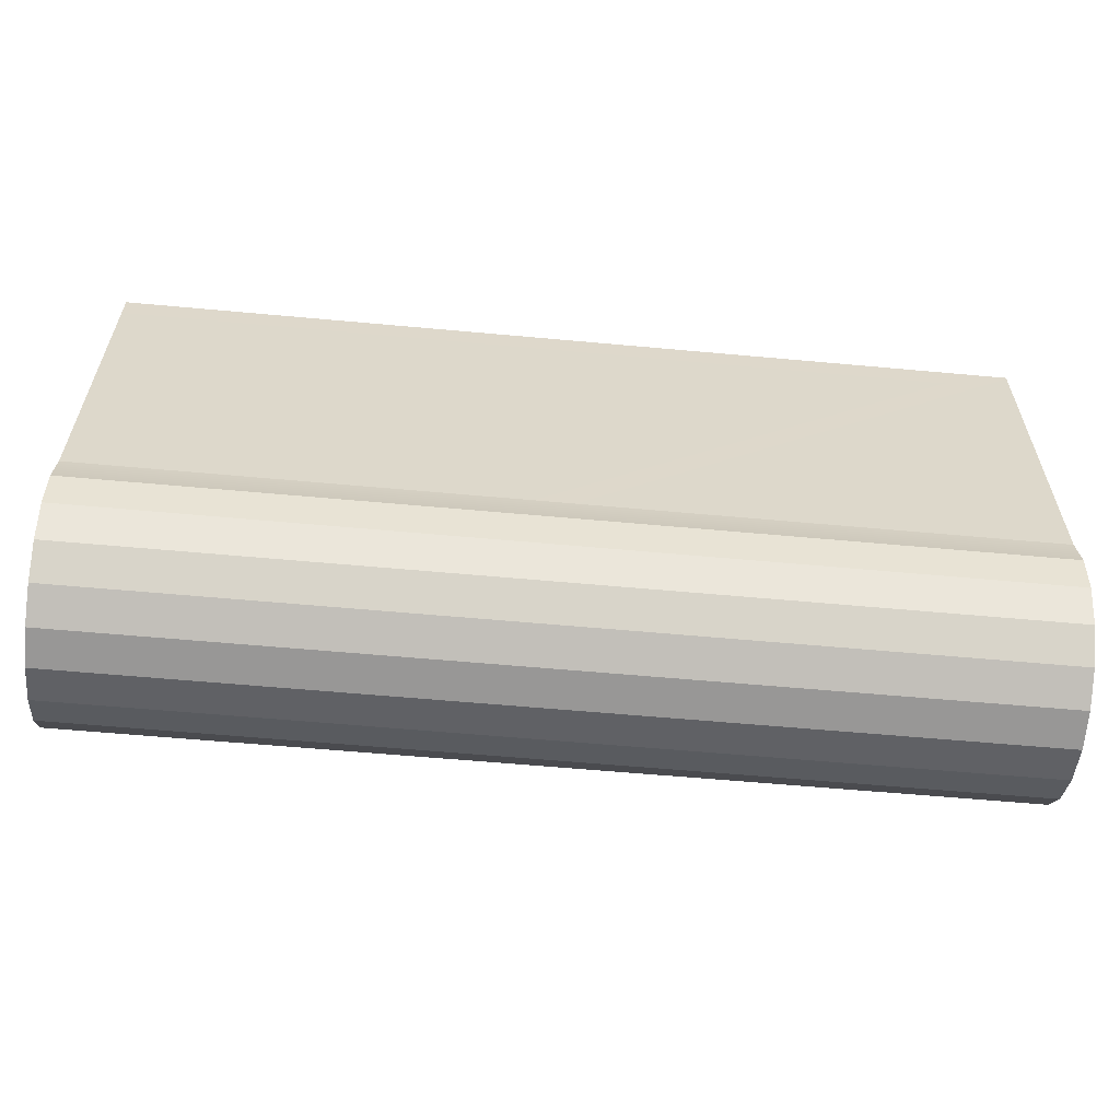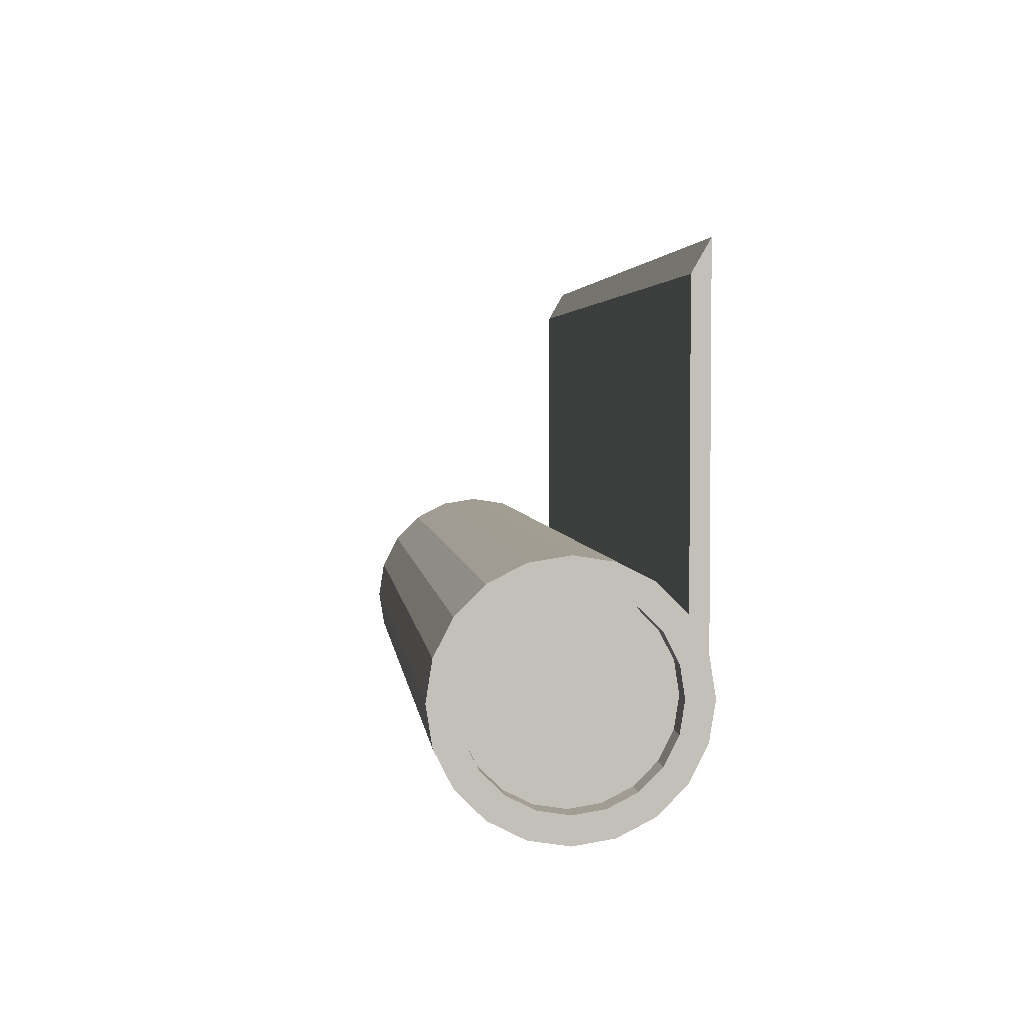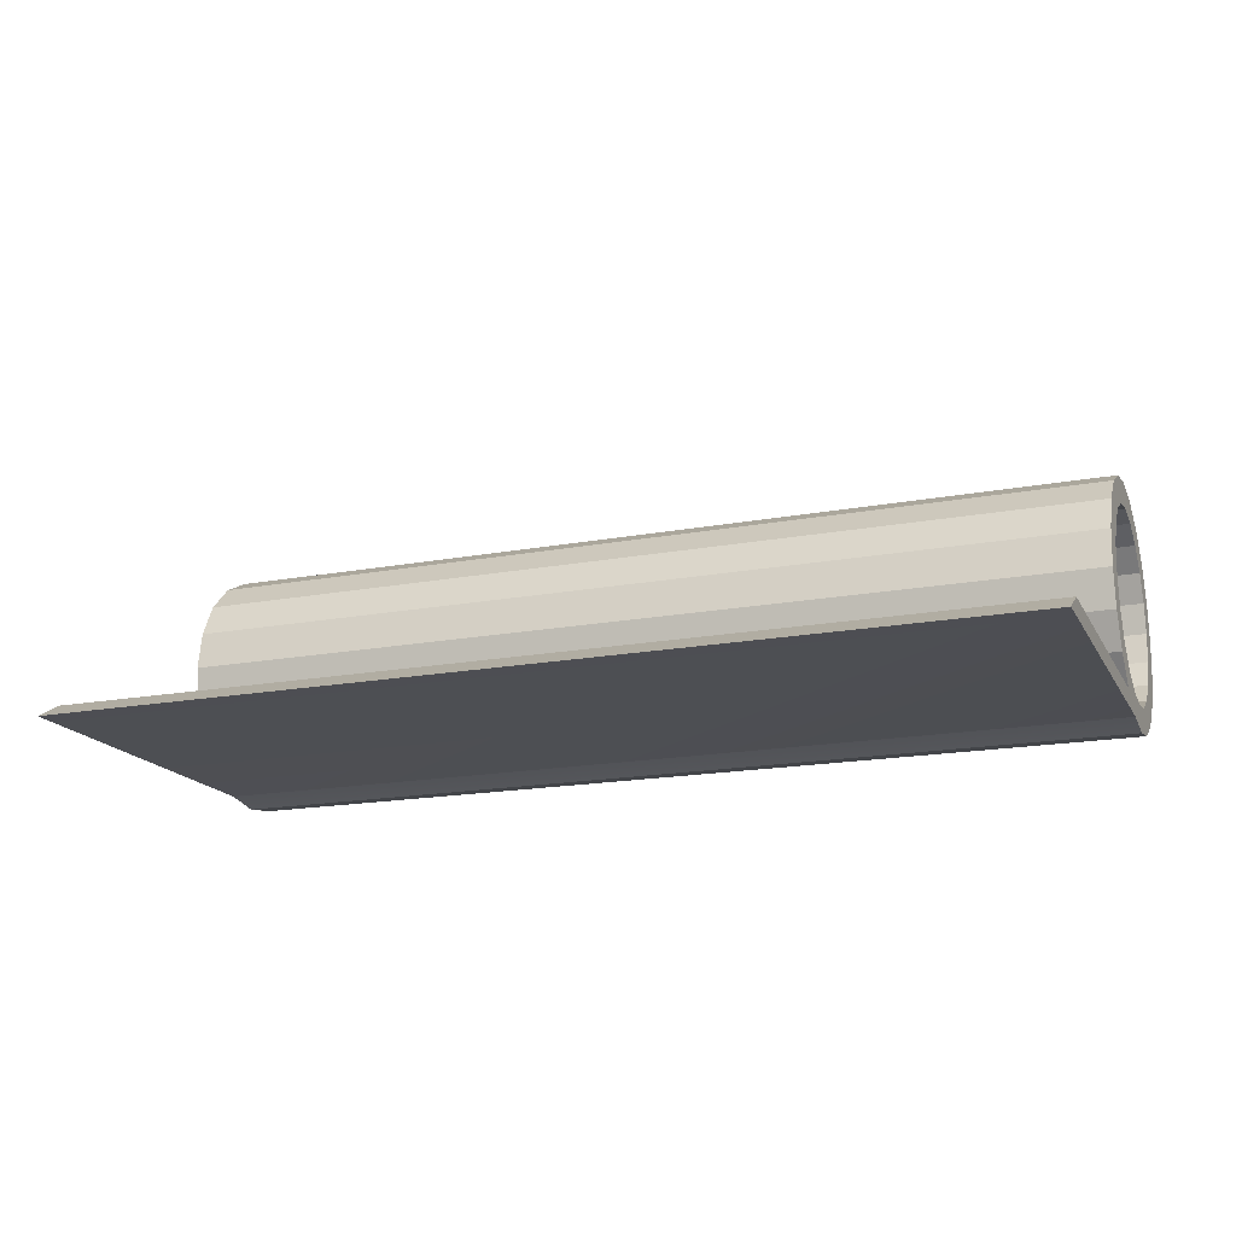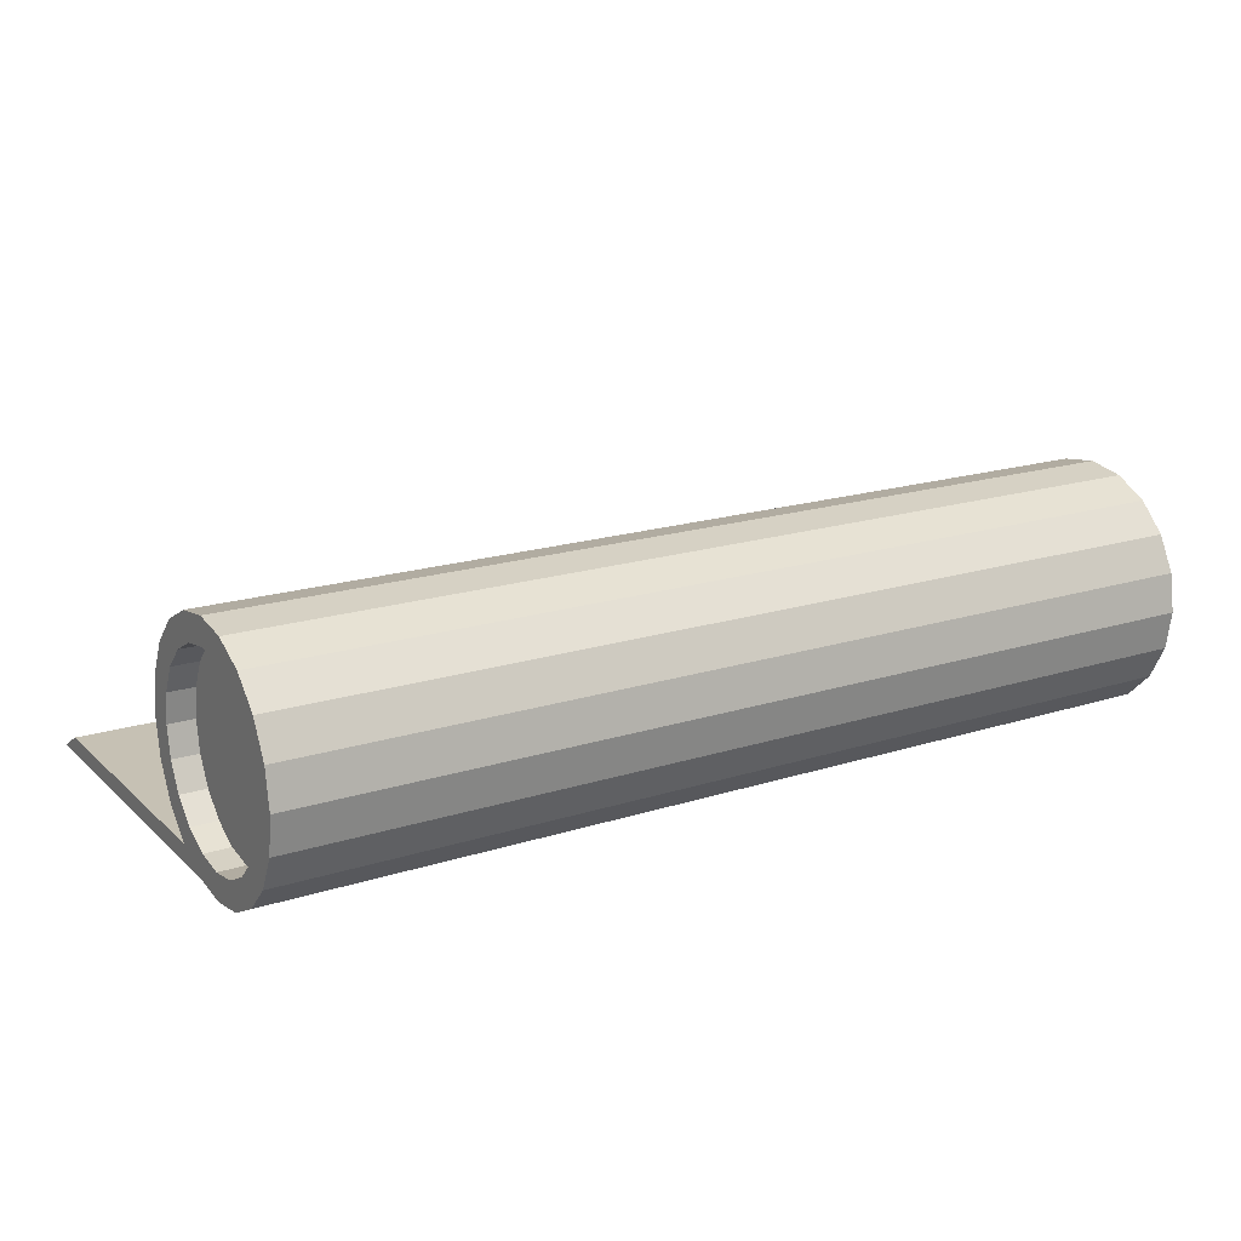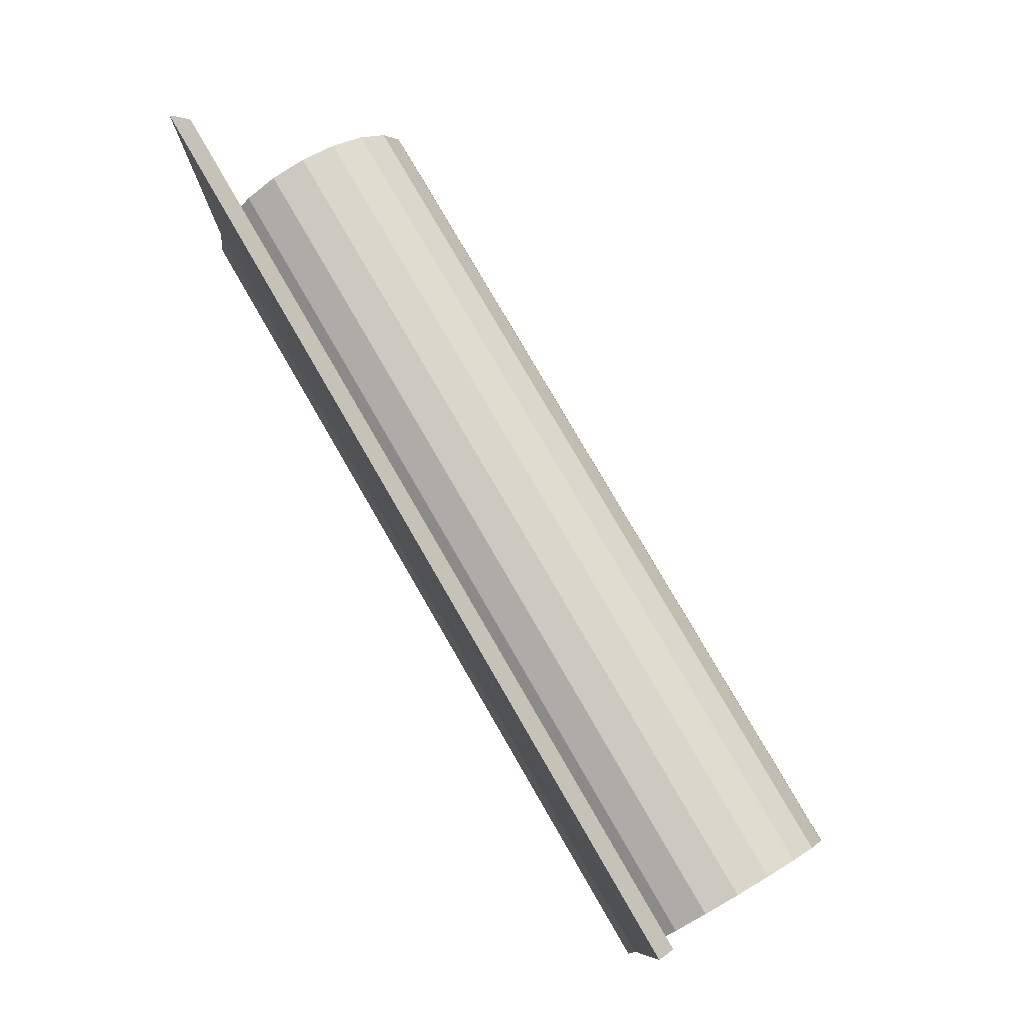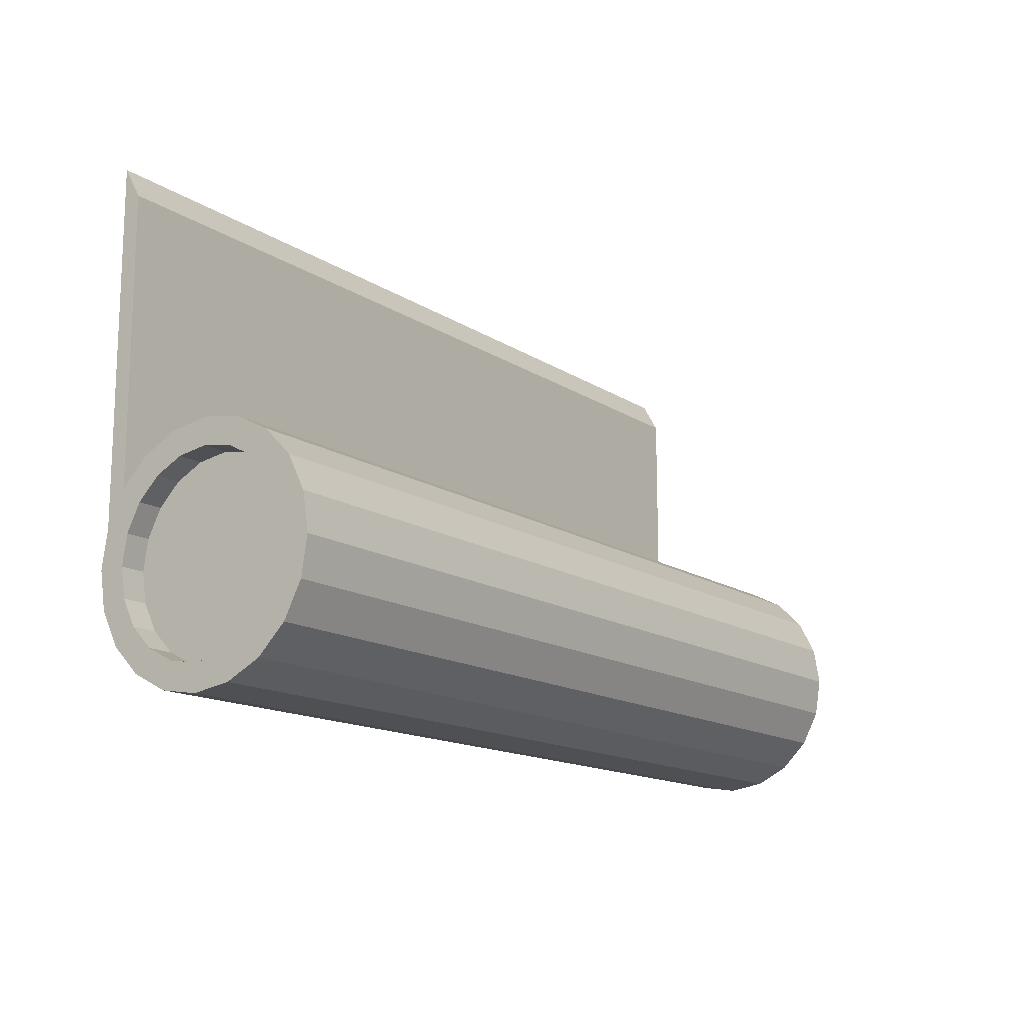
<metadata>
{"format":"obj","ext":"obj","renderer":"f3d","projection":"perspective","resolution":1024,"background":"white","views":[{"elev":-59.2,"azim":-5.4,"up":"+Z"},{"elev":3.3,"azim":-96.2,"up":"+Z"},{"elev":-17.4,"azim":20.5,"up":"+Y"},{"elev":18.5,"azim":148.6,"up":"+Y"},{"elev":78.6,"azim":59.9,"up":"+Z"},{"elev":-14.3,"azim":125.5,"up":"+Z"}]}
</metadata>
<code>
o pCylinder33.002_Mesh.006
v 1.379 0.3471 -0.506
v 1.379 0.2952 -0.6077
v 1.379 0.2145 -0.6884
v 1.379 0.1128 -0.7403
v 1.379 0 -0.7581
v 1.379 -0.1128 -0.7403
v 1.379 -0.2145 -0.6884
v 1.379 -0.2952 -0.6077
v 1.379 -0.3471 -0.506
v 1.379 -0.3649 -0.3932
v 1.379 -0.3471 -0.2804
v 1.379 -0.2952 -0.1787
v 1.379 -0.2145 -0.09796
v 1.379 -0.1128 -0.04612
v 1.379 0 -0.02826
v 1.379 0.1128 -0.04612
v 1.379 0.2145 -0.09796
v 1.379 0.2952 -0.1787
v 1.379 0.3471 -0.2804
v 1.379 0.3649 -0.3932
v -1.379 0.3471 -0.506
v -1.379 0.2952 -0.6077
v -1.379 0.2145 -0.6884
v -1.379 0.1128 -0.7403
v -1.379 0 -0.7581
v -1.379 -0.1128 -0.7403
v -1.379 -0.2145 -0.6884
v -1.379 -0.2952 -0.6077
v -1.379 -0.3471 -0.506
v -1.379 -0.3649 -0.3932
v -1.379 -0.3471 -0.2804
v -1.379 -0.2952 -0.1787
v -1.379 -0.2145 -0.09796
v -1.379 -0.1128 -0.04612
v -1.379 0 -0.02826
v -1.379 0.1128 -0.04612
v -1.379 0.2145 -0.09796
v -1.379 0.2952 -0.1787
v -1.379 0.3471 -0.2804
v -1.379 0.3649 -0.3932
v 1.379 0.2724 -0.4817
v 1.379 0.2317 -0.5616
v 1.379 0.1684 -0.6249
v 1.379 0.08852 -0.6656
v 1.379 0 -0.6796
v 1.379 -0.08852 -0.6656
v 1.379 -0.1684 -0.6249
v 1.379 -0.2317 -0.5616
v 1.379 -0.2724 -0.4817
v 1.379 -0.2864 -0.3932
v 1.379 -0.2724 -0.3047
v 1.379 -0.2317 -0.2248
v 1.379 -0.1684 -0.1615
v 1.379 -0.08852 -0.1208
v 1.379 0 -0.1067
v 1.379 0.08852 -0.1208
v 1.379 0.1684 -0.1615
v 1.379 0.2317 -0.2248
v 1.379 0.2724 -0.3047
v 1.379 0.2864 -0.3932
v -1.379 0.2724 -0.4817
v -1.379 0.2317 -0.5616
v -1.379 0.1684 -0.6249
v -1.379 0.08852 -0.6656
v -1.379 0 -0.6796
v -1.379 -0.08852 -0.6656
v -1.379 -0.1684 -0.6249
v -1.379 -0.2317 -0.5616
v -1.379 -0.2724 -0.4817
v -1.379 -0.2864 -0.3932
v -1.379 -0.2724 -0.3047
v -1.379 -0.2317 -0.2248
v -1.379 -0.1684 -0.1615
v -1.379 -0.08852 -0.1208
v -1.379 0 -0.1067
v -1.379 0.08852 -0.1208
v -1.379 0.1684 -0.1615
v -1.379 0.2317 -0.2248
v -1.379 0.2724 -0.3047
v -1.379 0.2864 -0.3932
v 1.302 0.2724 -0.4817
v 1.302 0.2317 -0.5616
v 1.302 0 -0.3932
v 1.302 0.1684 -0.6249
v 1.302 0.08852 -0.6656
v 1.302 0 -0.6796
v 1.302 -0.08852 -0.6656
v 1.302 -0.1684 -0.6249
v 1.302 -0.2317 -0.5616
v 1.302 -0.2724 -0.4817
v 1.302 -0.2864 -0.3932
v 1.302 -0.2724 -0.3047
v 1.302 -0.2317 -0.2248
v 1.302 -0.1684 -0.1615
v 1.302 -0.08852 -0.1208
v 1.302 -0 -0.1067
v 1.302 0.08852 -0.1208
v 1.302 0.1684 -0.1615
v 1.302 0.2317 -0.2248
v 1.302 0.2724 -0.3047
v 1.302 0.2864 -0.3932
v -1.302 0.2724 -0.4817
v -1.302 0.2317 -0.5616
v -1.302 0 -0.3932
v -1.302 0.1684 -0.6249
v -1.302 0.08852 -0.6656
v -1.302 0 -0.6796
v -1.302 -0.08852 -0.6656
v -1.302 -0.1684 -0.6249
v -1.302 -0.2317 -0.5616
v -1.302 -0.2724 -0.4817
v -1.302 -0.2864 -0.3932
v -1.302 -0.2724 -0.3047
v -1.302 -0.2317 -0.2248
v -1.302 -0.1684 -0.1615
v -1.302 -0.08852 -0.1208
v -1.302 -0 -0.1067
v -1.302 0.08852 -0.1208
v -1.302 0.1684 -0.1615
v -1.302 0.2317 -0.2248
v -1.302 0.2724 -0.3047
v -1.302 0.2864 -0.3932
v 1.379 -0.3471 0.7581
v 1.379 -0.2952 0.6672
v -1.379 -0.2952 0.6672
v -1.379 -0.3471 0.7581
f 1 2 22 21
f 2 3 23 22
f 3 4 24 23
f 4 5 25 24
f 5 6 26 25
f 6 7 27 26
f 7 8 28 27
f 8 9 29 28
f 9 10 30 29
f 10 11 31 30
f 123 124 125 126
f 12 13 33 32
f 13 14 34 33
f 14 15 35 34
f 15 16 36 35
f 16 17 37 36
f 17 18 38 37
f 18 19 39 38
f 19 20 40 39
f 20 1 21 40
f 82 81 83
f 84 82 83
f 85 84 83
f 86 85 83
f 87 86 83
f 88 87 83
f 89 88 83
f 90 89 83
f 91 90 83
f 92 91 83
f 93 92 83
f 94 93 83
f 95 94 83
f 96 95 83
f 97 96 83
f 98 97 83
f 99 98 83
f 100 99 83
f 101 100 83
f 81 101 83
f 102 103 104
f 103 105 104
f 105 106 104
f 106 107 104
f 107 108 104
f 108 109 104
f 109 110 104
f 110 111 104
f 111 112 104
f 112 113 104
f 113 114 104
f 114 115 104
f 115 116 104
f 116 117 104
f 117 118 104
f 118 119 104
f 119 120 104
f 120 121 104
f 121 122 104
f 122 102 104
f 2 1 41 42
f 3 2 42 43
f 4 3 43 44
f 5 4 44 45
f 6 5 45 46
f 7 6 46 47
f 8 7 47 48
f 9 8 48 49
f 10 9 49 50
f 11 10 50 51
f 12 11 51 52
f 13 12 52 53
f 14 13 53 54
f 15 14 54 55
f 16 15 55 56
f 17 16 56 57
f 18 17 57 58
f 19 18 58 59
f 20 19 59 60
f 1 20 60 41
f 21 22 62 61
f 22 23 63 62
f 23 24 64 63
f 24 25 65 64
f 25 26 66 65
f 26 27 67 66
f 27 28 68 67
f 28 29 69 68
f 29 30 70 69
f 30 31 71 70
f 31 32 72 71
f 32 33 73 72
f 33 34 74 73
f 34 35 75 74
f 35 36 76 75
f 36 37 77 76
f 37 38 78 77
f 38 39 79 78
f 39 40 80 79
f 40 21 61 80
f 42 41 81 82
f 43 42 82 84
f 44 43 84 85
f 45 44 85 86
f 46 45 86 87
f 47 46 87 88
f 48 47 88 89
f 49 48 89 90
f 50 49 90 91
f 51 50 91 92
f 52 51 92 93
f 53 52 93 94
f 54 53 94 95
f 55 54 95 96
f 56 55 96 97
f 57 56 97 98
f 58 57 98 99
f 59 58 99 100
f 60 59 100 101
f 41 60 101 81
f 61 62 103 102
f 62 63 105 103
f 63 64 106 105
f 64 65 107 106
f 65 66 108 107
f 66 67 109 108
f 67 68 110 109
f 68 69 111 110
f 69 70 112 111
f 70 71 113 112
f 71 72 114 113
f 72 73 115 114
f 73 74 116 115
f 74 75 117 116
f 75 76 118 117
f 76 77 119 118
f 77 78 120 119
f 78 79 121 120
f 79 80 122 121
f 80 61 102 122
f 11 12 124 123
f 12 32 125 124
f 32 31 126 125
f 31 11 123 126

</code>
